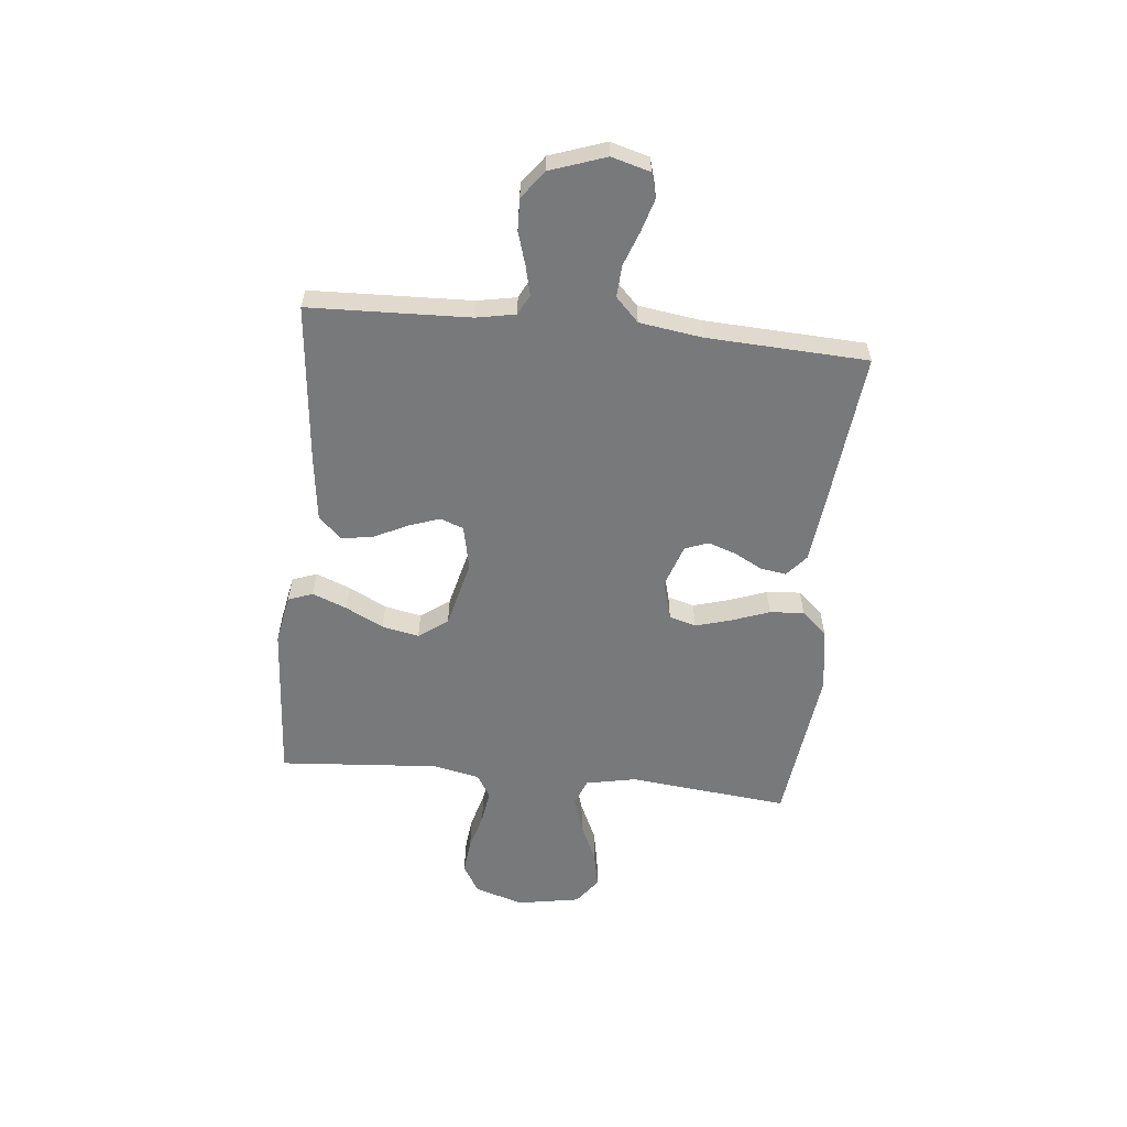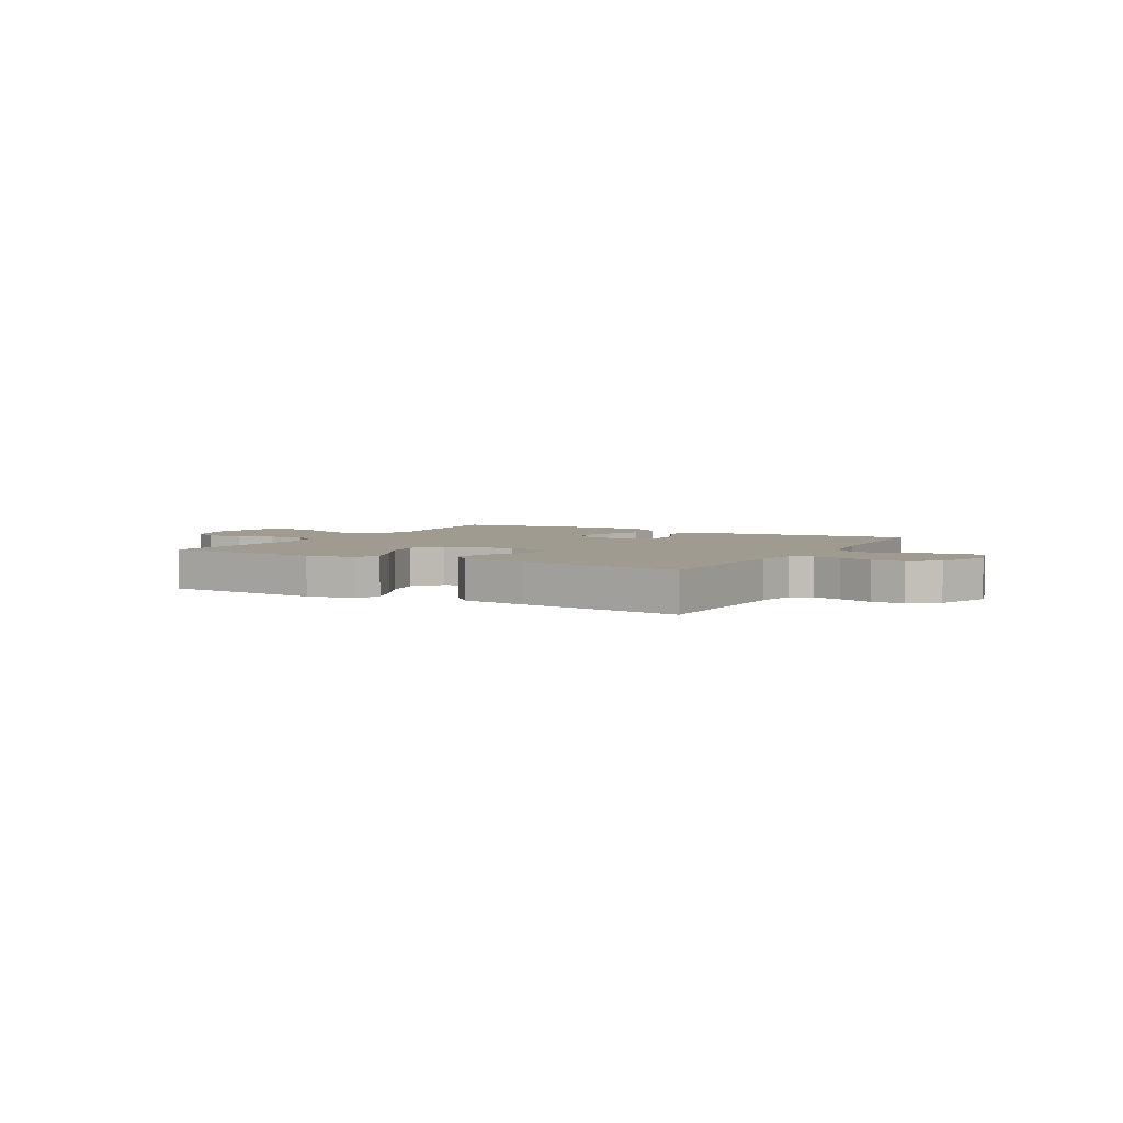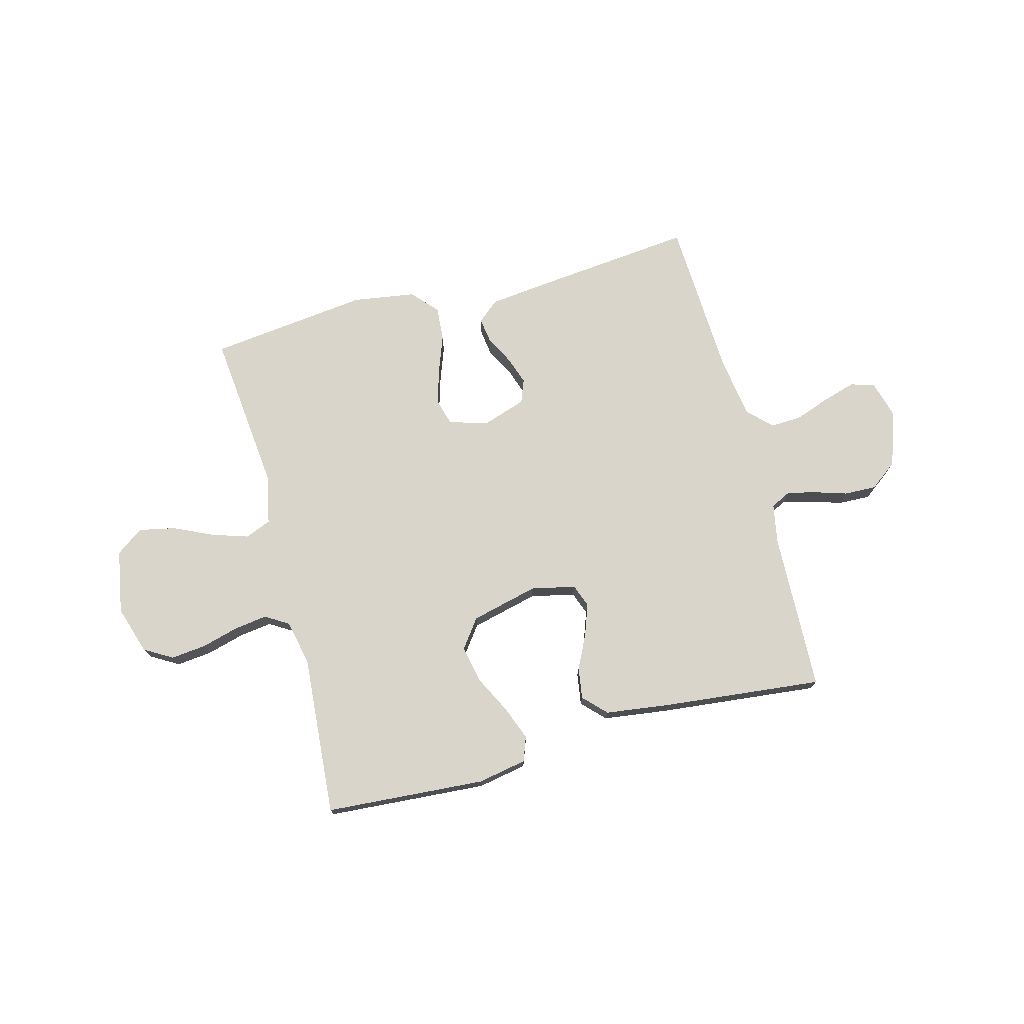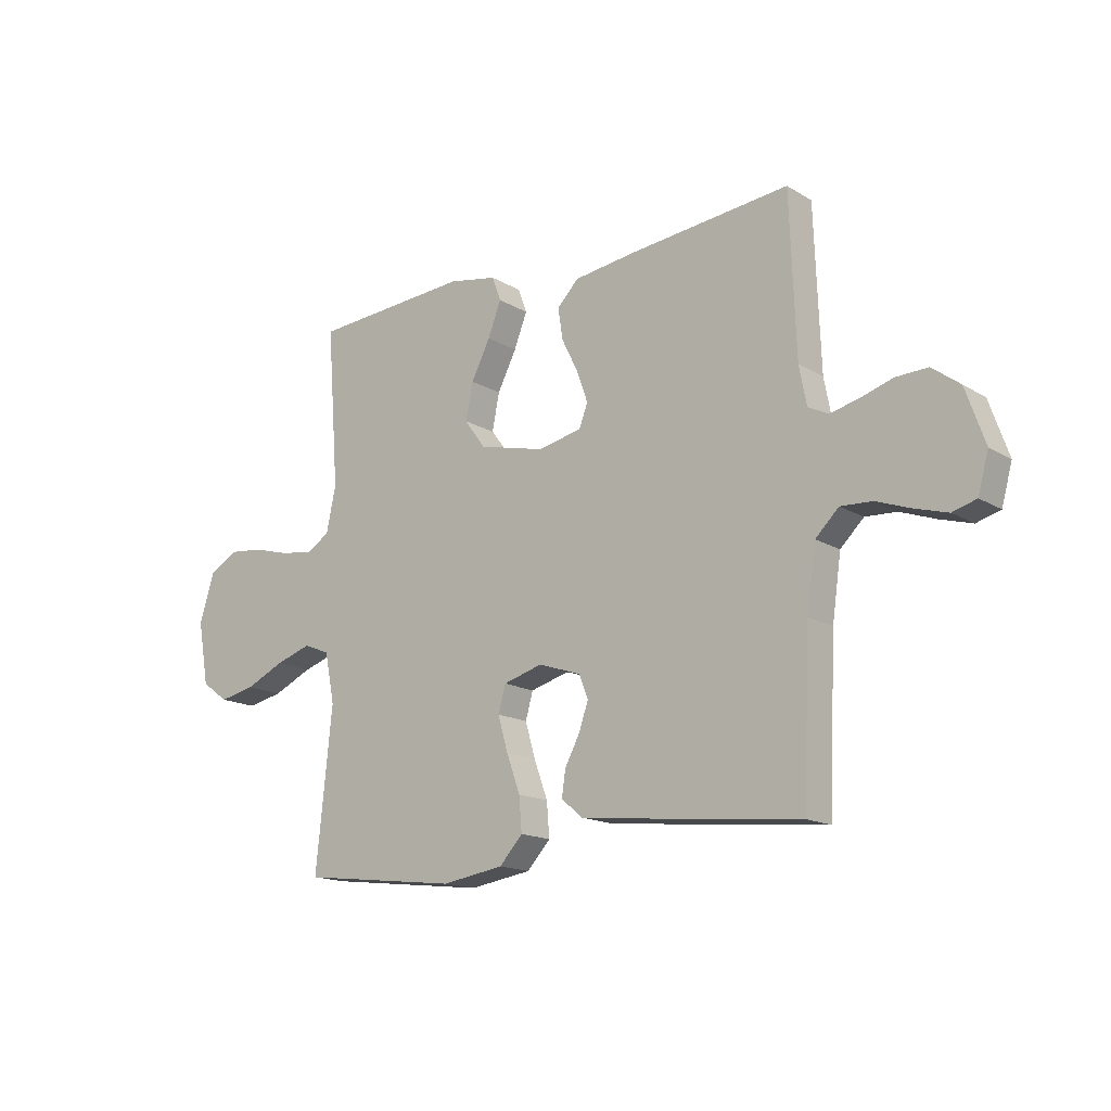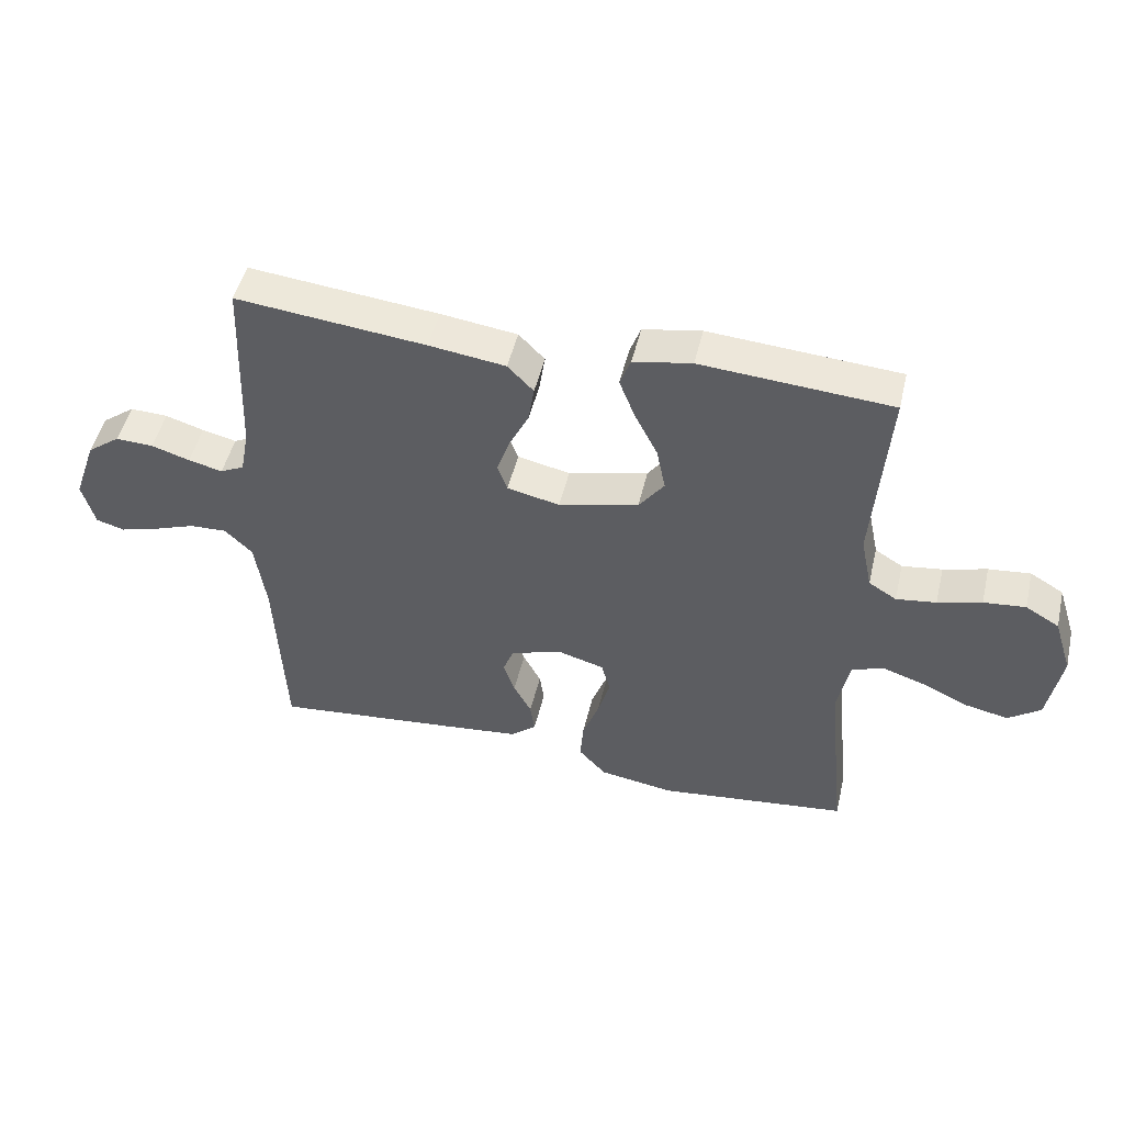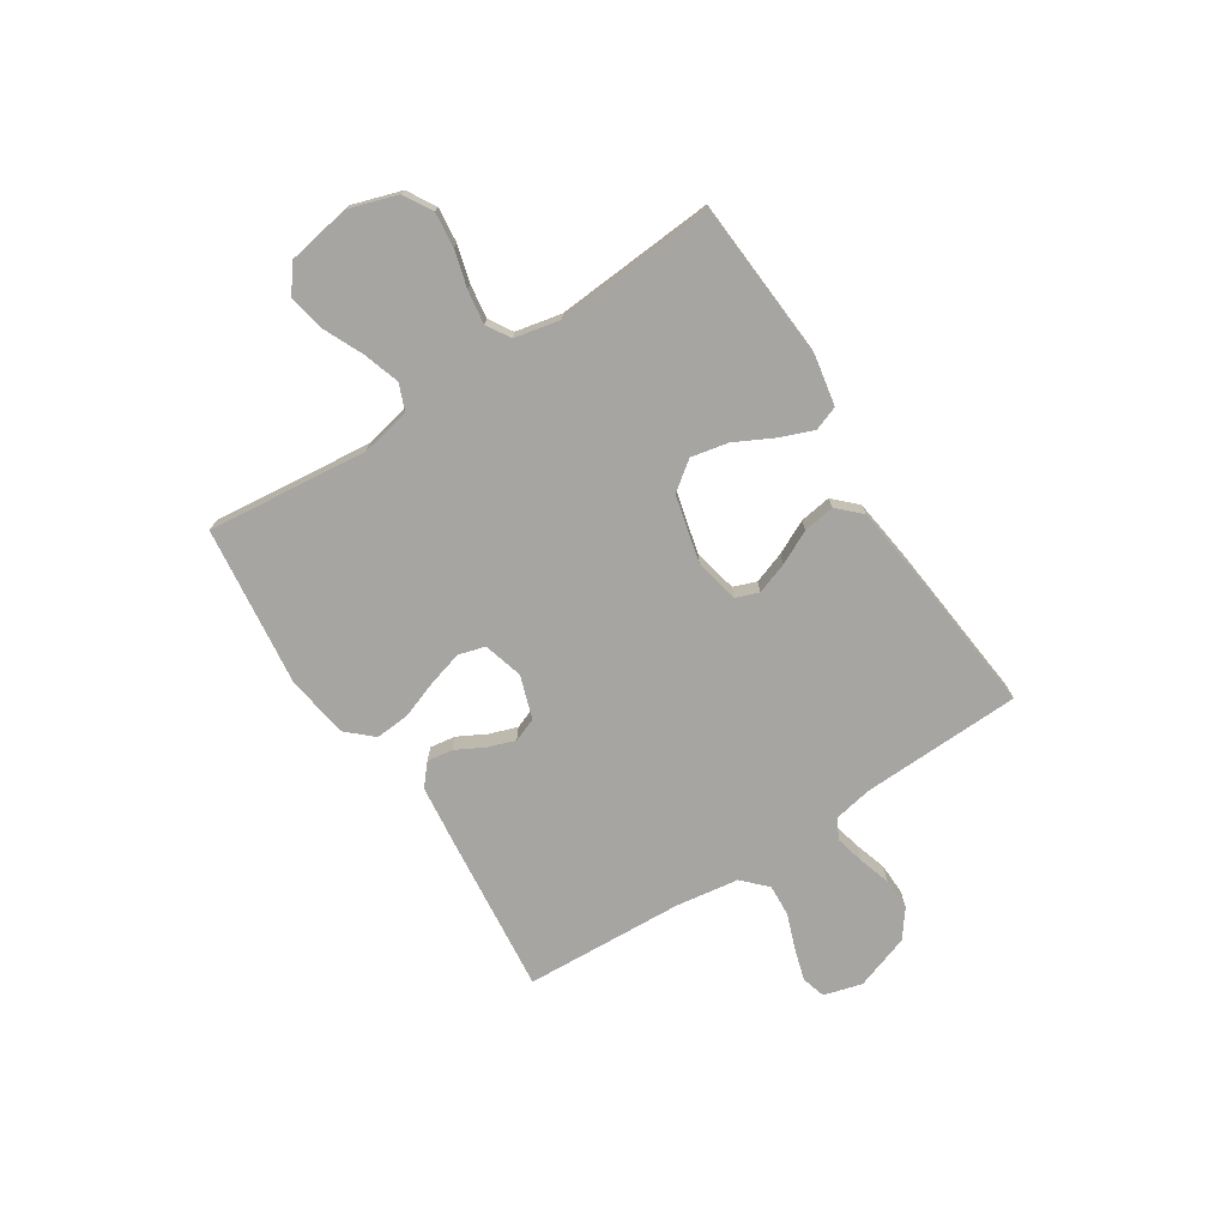
<metadata>
{"format":"obj","ext":"obj","renderer":"f3d","projection":"perspective","resolution":1024,"background":"white","views":[{"elev":-57.7,"azim":84.1,"up":"+Y"},{"elev":4.0,"azim":29.5,"up":"+Y"},{"elev":74.3,"azim":-14.8,"up":"+Y"},{"elev":-15.6,"azim":39.1,"up":"+Z"},{"elev":49.0,"azim":-166.7,"up":"+Z"},{"elev":-73.6,"azim":-57.3,"up":"+Y"}]}
</metadata>
<code>
v -0.5 0.07 0.5
v -0.2 0.07 0.521
v -0.108 0.07 0.504
v -0.091 0.07 0.458
v -0.116 0.07 0.394
v -0.152 0.07 0.323
v -0.166 0.07 0.254
v -0.126 0.07 0.2
v 0 0.07 0.169
v 0.083 0.07 0.187
v 0.099 0.07 0.23
v 0.078 0.07 0.289
v 0.047 0.07 0.352
v 0.038 0.07 0.411
v 0.079 0.07 0.453
v 0.2 0.07 0.469
v 0.5 0.07 0.5
v 0.511 0.07 0.2
v 0.525 0.07 0.127
v 0.563 0.07 0.108
v 0.617 0.07 0.121
v 0.678 0.07 0.14
v 0.738 0.07 0.142
v 0.79 0.07 0.103
v 0.826 0.07 0
v 0.806 0.07 -0.072
v 0.761 0.07 -0.085
v 0.7 0.07 -0.067
v 0.634 0.07 -0.043
v 0.575 0.07 -0.04
v 0.531 0.07 -0.083
v 0.514 0.07 -0.2
v 0.5 0.07 -0.5
v 0.2 0.07 -0.469
v 0.085 0.07 -0.456
v 0.045 0.07 -0.422
v 0.052 0.07 -0.374
v 0.08 0.07 -0.321
v 0.098 0.07 -0.269
v 0.081 0.07 -0.225
v 0 0.07 -0.198
v -0.074 0.07 -0.219
v -0.088 0.07 -0.269
v -0.069 0.07 -0.335
v -0.043 0.07 -0.406
v -0.038 0.07 -0.47
v -0.082 0.07 -0.518
v -0.2 0.07 -0.536
v -0.5 0.07 -0.5
v -0.469 0.07 -0.2
v -0.488 0.07 -0.106
v -0.537 0.07 -0.086
v -0.605 0.07 -0.108
v -0.679 0.07 -0.142
v -0.747 0.07 -0.156
v -0.798 0.07 -0.119
v -0.819 0.07 0
v -0.79 0.07 0.091
v -0.737 0.07 0.122
v -0.671 0.07 0.115
v -0.602 0.07 0.096
v -0.539 0.07 0.087
v -0.495 0.07 0.114
v -0.477 0.07 0.2
v -0.5 0 0.5
v -0.2 0 0.521
v -0.108 0 0.504
v -0.091 0 0.458
v -0.116 0 0.394
v -0.152 0 0.323
v -0.166 0 0.254
v -0.126 0 0.2
v 0 0 0.169
v 0.083 0 0.187
v 0.099 0 0.23
v 0.078 0 0.289
v 0.047 0 0.352
v 0.038 0 0.411
v 0.079 0 0.453
v 0.2 0 0.469
v 0.5 0 0.5
v 0.511 0 0.2
v 0.525 0 0.127
v 0.563 0 0.108
v 0.617 0 0.121
v 0.678 0 0.14
v 0.738 0 0.142
v 0.79 0 0.103
v 0.826 0 0
v 0.806 0 -0.072
v 0.761 0 -0.085
v 0.7 0 -0.067
v 0.634 0 -0.043
v 0.575 0 -0.04
v 0.531 0 -0.083
v 0.514 0 -0.2
v 0.5 0 -0.5
v 0.2 0 -0.469
v 0.085 0 -0.456
v 0.045 0 -0.422
v 0.052 0 -0.374
v 0.08 0 -0.321
v 0.098 0 -0.269
v 0.081 0 -0.225
v 0 0 -0.198
v -0.074 0 -0.219
v -0.088 0 -0.269
v -0.069 0 -0.335
v -0.043 0 -0.406
v -0.038 0 -0.47
v -0.082 0 -0.518
v -0.2 0 -0.536
v -0.5 0 -0.5
v -0.469 0 -0.2
v -0.488 0 -0.106
v -0.537 0 -0.086
v -0.605 0 -0.108
v -0.679 0 -0.142
v -0.747 0 -0.156
v -0.798 0 -0.119
v -0.819 0 0
v -0.79 0 0.091
v -0.737 0 0.122
v -0.671 0 0.115
v -0.602 0 0.096
v -0.539 0 0.087
v -0.495 0 0.114
v -0.477 0 0.2
f 59 60 61
f 58 59 61
f 57 58 61
f 56 57 61
f 55 56 61
f 54 55 61
f 53 54 61
f 52 53 61 62
f 51 52 62 63
f 48 49 50
f 47 48 50
f 46 47 50
f 45 46 50
f 44 45 50
f 51 63 64
f 50 51 64
f 44 50 64
f 43 44 64
f 36 37 38
f 35 36 38
f 34 35 38
f 33 34 38
f 32 33 38
f 31 32 38 39
f 30 31 39 40
f 27 28 29
f 26 27 29
f 25 26 29
f 24 25 29
f 23 24 29
f 22 23 29
f 21 22 29
f 20 21 29 30
f 30 40 41
f 20 30 41
f 19 20 41
f 16 17 18
f 15 16 18
f 14 15 18
f 13 14 18
f 12 13 18
f 11 12 18 19
f 4 5 6
f 3 4 6
f 2 3 6
f 1 2 6
f 64 1 6
f 64 6 7
f 64 7 8
f 43 64 8
f 42 43 8
f 41 42 8 9
f 10 11 19 41
f 9 10 41
f 125 124 123
f 125 123 122
f 125 122 121
f 125 121 120
f 125 120 119
f 125 119 118
f 125 118 117
f 126 125 117 116
f 127 126 116 115
f 114 113 112
f 114 112 111
f 114 111 110
f 114 110 109
f 114 109 108
f 128 127 115
f 128 115 114
f 128 114 108
f 128 108 107
f 102 101 100
f 102 100 99
f 102 99 98
f 102 98 97
f 102 97 96
f 103 102 96 95
f 104 103 95 94
f 93 92 91
f 93 91 90
f 93 90 89
f 93 89 88
f 93 88 87
f 93 87 86
f 93 86 85
f 94 93 85 84
f 105 104 94
f 105 94 84
f 105 84 83
f 82 81 80
f 82 80 79
f 82 79 78
f 82 78 77
f 82 77 76
f 83 82 76 75
f 70 69 68
f 70 68 67
f 70 67 66
f 70 66 65
f 70 65 128
f 71 70 128
f 72 71 128
f 72 128 107
f 72 107 106
f 73 72 106 105
f 105 83 75 74
f 105 74 73
f 1 65 66 2
f 2 66 67 3
f 3 67 68 4
f 4 68 69 5
f 5 69 70 6
f 6 70 71 7
f 7 71 72 8
f 8 72 73 9
f 9 73 74 10
f 10 74 75 11
f 11 75 76 12
f 12 76 77 13
f 13 77 78 14
f 14 78 79 15
f 15 79 80 16
f 16 80 81 17
f 17 81 82 18
f 18 82 83 19
f 19 83 84 20
f 20 84 85 21
f 21 85 86 22
f 22 86 87 23
f 23 87 88 24
f 24 88 89 25
f 25 89 90 26
f 26 90 91 27
f 27 91 92 28
f 28 92 93 29
f 29 93 94 30
f 30 94 95 31
f 31 95 96 32
f 32 96 97 33
f 33 97 98 34
f 34 98 99 35
f 35 99 100 36
f 36 100 101 37
f 37 101 102 38
f 38 102 103 39
f 39 103 104 40
f 40 104 105 41
f 41 105 106 42
f 42 106 107 43
f 43 107 108 44
f 44 108 109 45
f 45 109 110 46
f 46 110 111 47
f 47 111 112 48
f 48 112 113 49
f 49 113 114 50
f 50 114 115 51
f 51 115 116 52
f 52 116 117 53
f 53 117 118 54
f 54 118 119 55
f 55 119 120 56
f 56 120 121 57
f 57 121 122 58
f 58 122 123 59
f 59 123 124 60
f 60 124 125 61
f 61 125 126 62
f 62 126 127 63
f 63 127 128 64
f 64 128 65 1

</code>
